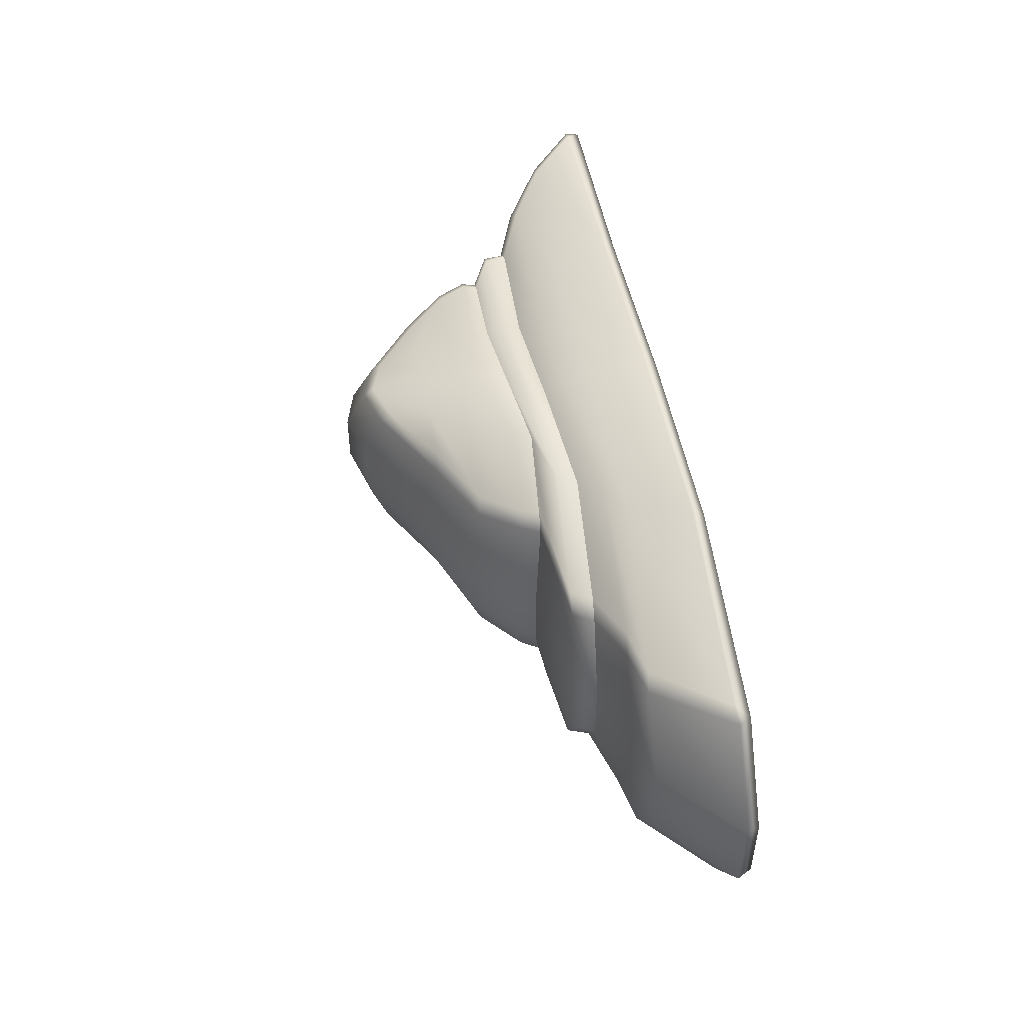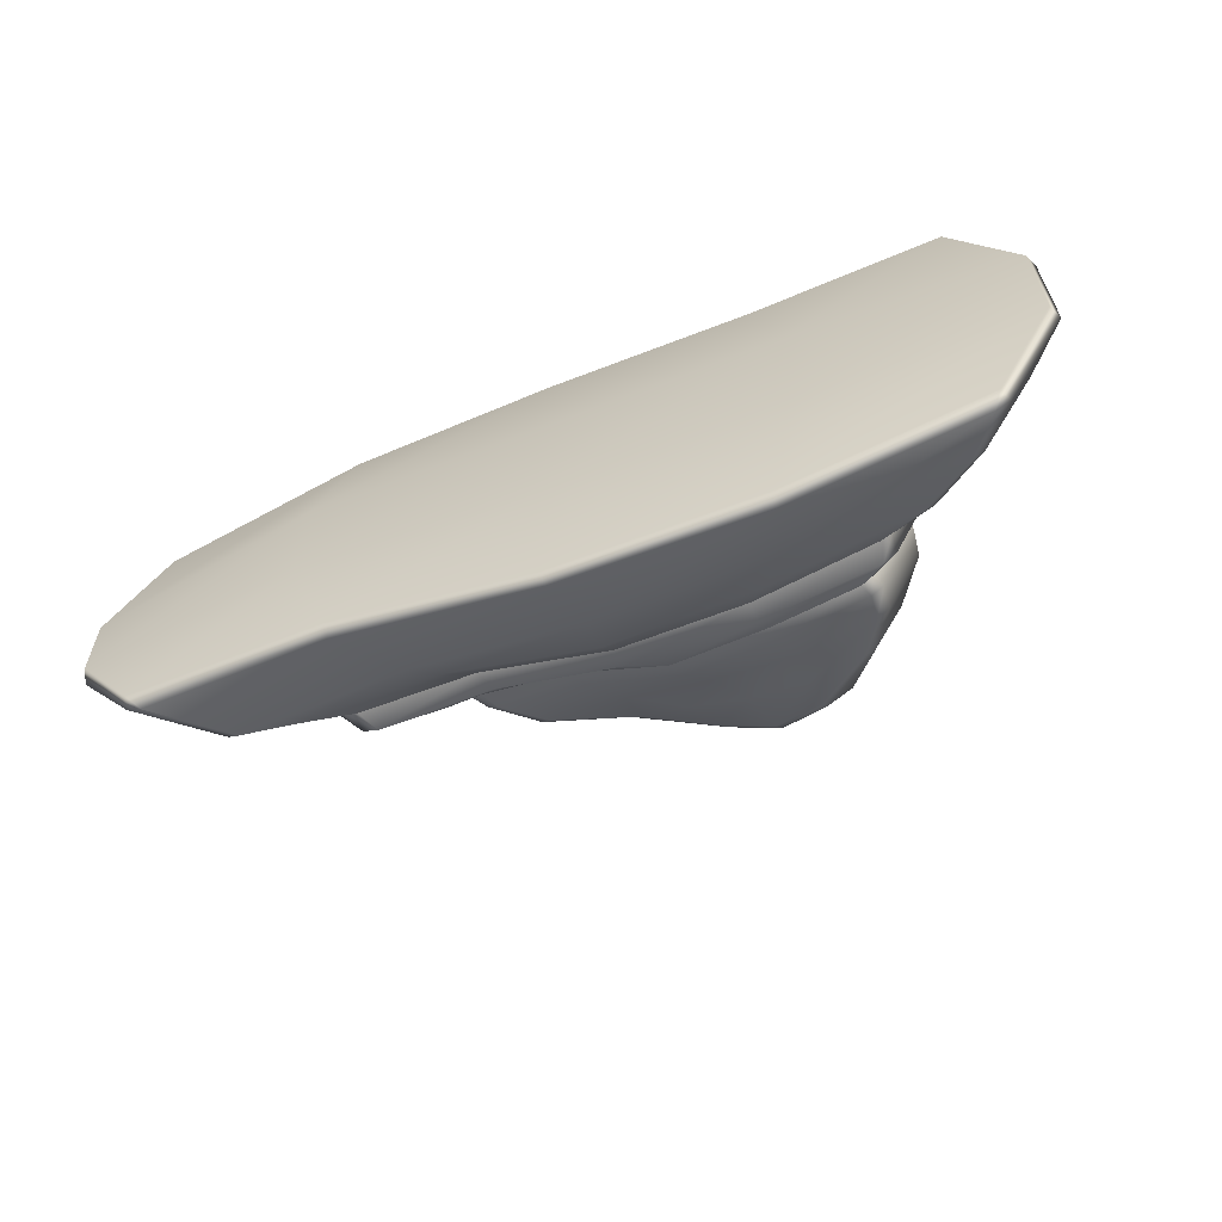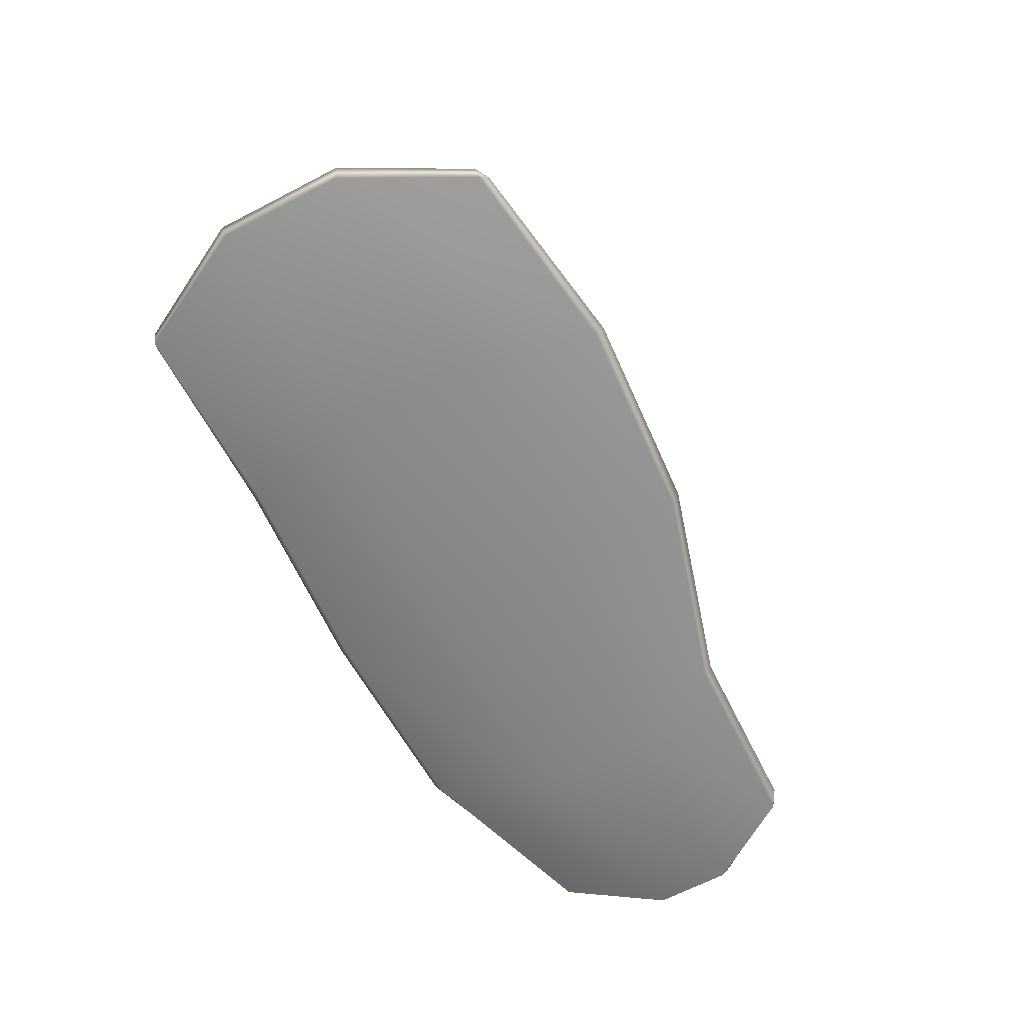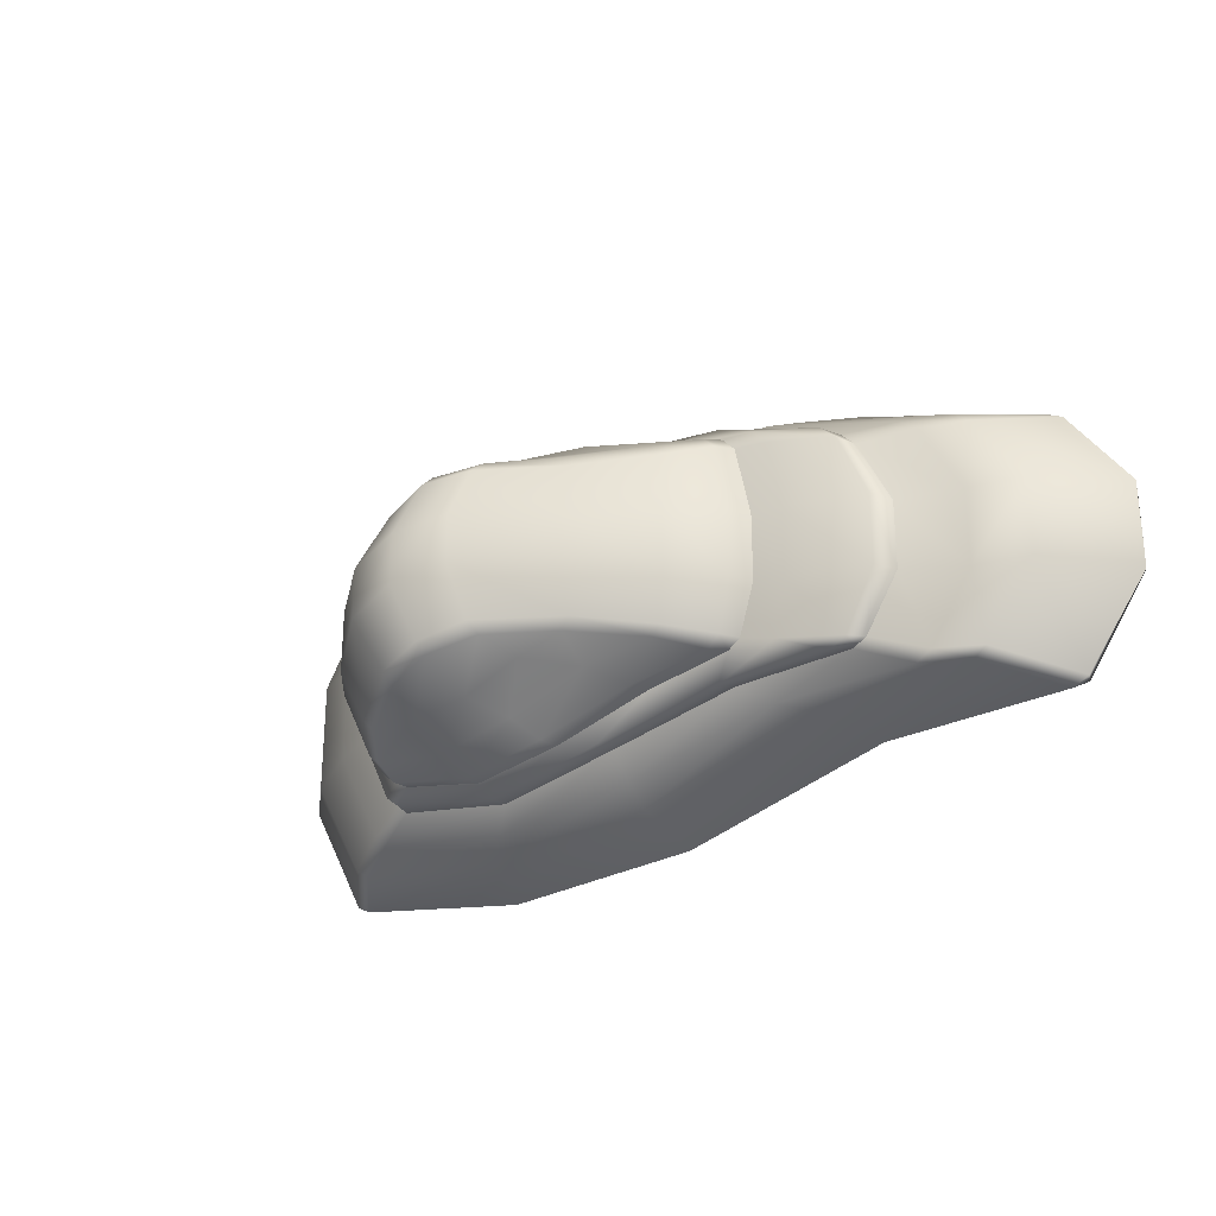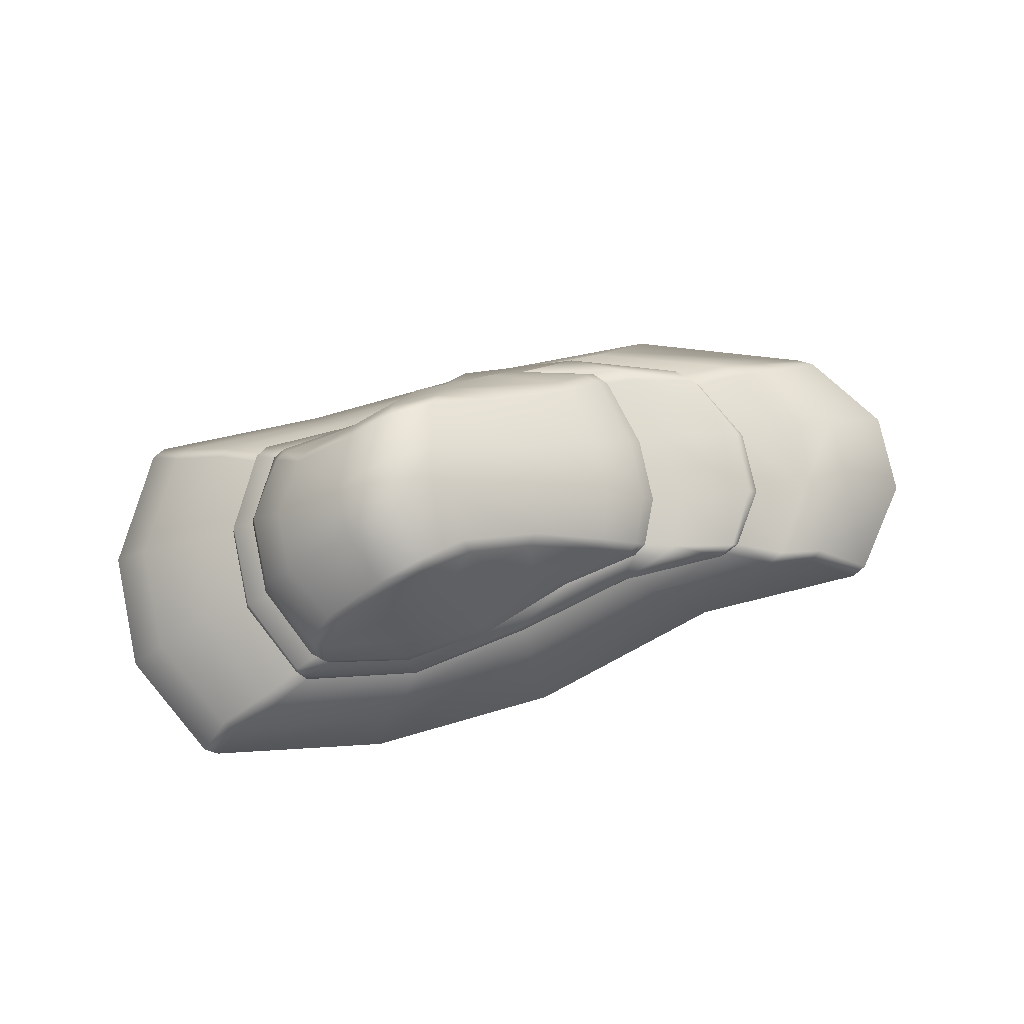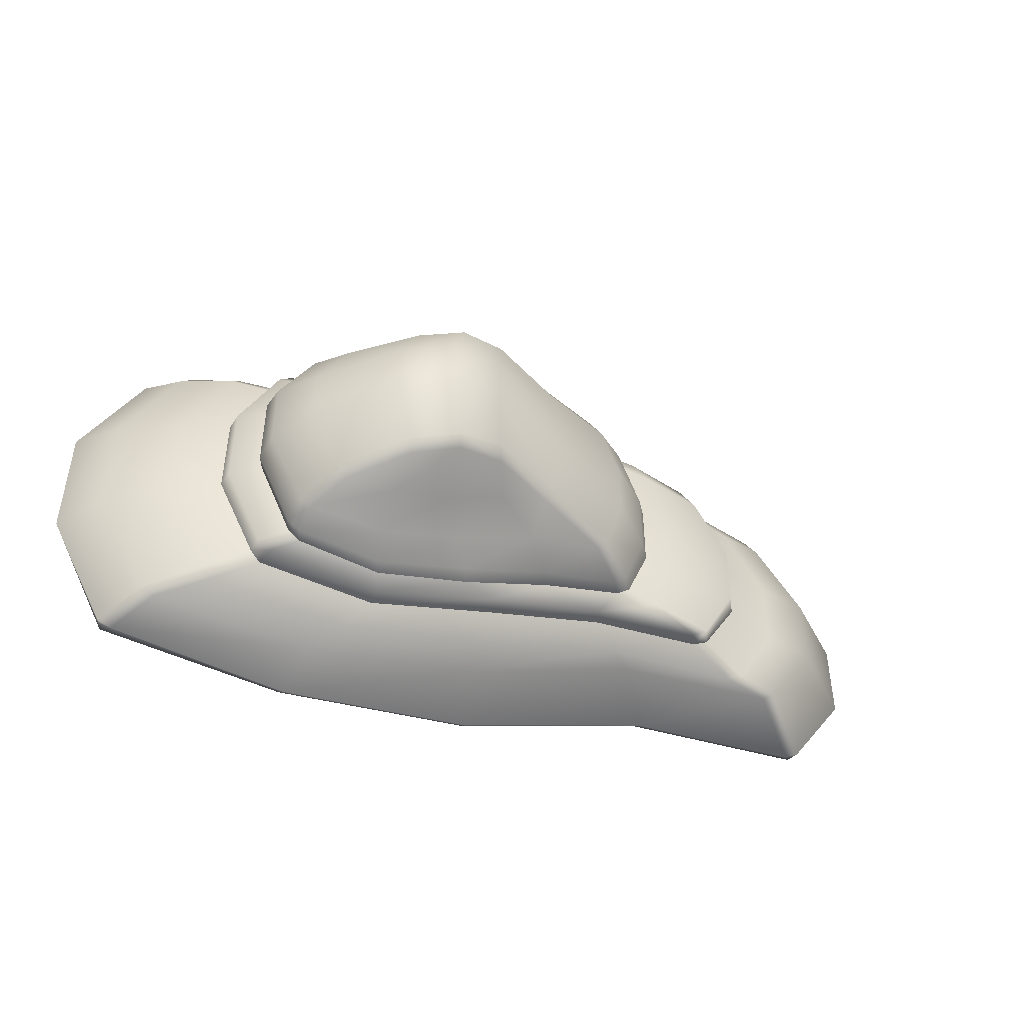
<metadata>
{"format":"obj","ext":"obj","renderer":"f3d","projection":"perspective","resolution":1024,"background":"white","views":[{"elev":49.3,"azim":-100.3,"up":"+Z"},{"elev":-61.5,"azim":23.1,"up":"+Z"},{"elev":-62.7,"azim":117.8,"up":"+Y"},{"elev":-26.7,"azim":-145.6,"up":"+Z"},{"elev":77.1,"azim":168.0,"up":"+Y"},{"elev":-45.3,"azim":159.0,"up":"+Z"}]}
</metadata>
<code>
g default
v 6.638 16.8 12.83
v 4.545 12.69 13.57
v 1.541 11.43 15.16
v 0.9187 8.07 15.67
v 1.227 5.967 16.23
v 1.227 5.967 -14.63
v 0.9187 8.794 -13.37
v 1.541 12.15 -11.08
v 4.545 13.42 -11.03
v 6.638 16.8 -9.31
v 8.586 20.05 -8.223
v 8.586 20.05 11.26
v -0.4599 16.99 12.78
v -3.569 11.86 13.96
v -9.196 10.68 14.51
v -12.1 7.286 15.61
v -13.95 5.776 16.05
v -13.95 6.526 -10.06
v -12.1 8.035 -9.625
v -9.196 11.43 -8.531
v -3.569 12.61 -7.98
v -0.4599 16.99 -6.874
v 3.608 20.05 -6.198
v 3.608 20.05 11.41
v 13.74 16.61 10.55
v 12.66 13 11.33
v 12.28 11.65 12.14
v 13.94 8.327 13.6
v 16.4 5.631 14.89
v 16.4 5.408 -16.1
v 13.94 8.104 -14.81
v 12.28 11.43 -13.13
v 12.66 12.78 -12.07
v 13.74 16.61 -10.73
v 13.56 20.05 -8.872
v 13.56 20.05 9.519
v -33.93 7.085 -2.752
v -20.74 -1.147 -1.986
v -0.08236 -1.147 -5.373
v 20.58 -1.147 -6.641
v 36.81 4.849 -4.352
v 31.43 8.138 -3.819
v 26.84 11.43 -3.319
v 24.19 12.87 -3.004
v 24.3 16.42 -2.769
v 21.62 20.05 -2.667
v 15.47 25.96 -1.974
v 10.83 27.04 -0.6791
v 6.202 25.96 0.3156
v -1.583 21.75 -0.6672
v -8.795 18.41 -1.401
v -13.63 13.25 -1.663
v -23.22 11.9 -2.464
v -29.26 8.001 -2.749
v -33.93 7.085 3.92
v -20.74 -1.147 7.967
v -0.08236 -1.147 6.54
v 20.58 -1.147 5.428
v 36.81 4.849 5.519
v 31.43 8.138 4.987
v 26.84 11.43 4.486
v 24.19 12.87 4.134
v 24.3 16.42 3.7
v 21.62 20.05 2.81
v 15.47 25.96 2.55
v 10.83 27.04 3.793
v 6.202 25.96 4.597
v -1.583 21.75 3.9
v -8.795 18.41 3.712
v -13.63 13.25 4.213
v -23.22 11.9 3.631
v -29.26 8.001 3.916
v -34.51 0 11.75
v -33.55 1.156 12.41
v -34.95 1.071 11.73
v -17.74 1.044 17.72
v -17.62 0 17.03
v -33.54 1.159 -11.24
v -34.45 0 -10.52
v -34.91 1.131 -10.52
v -17.74 1.044 -11.74
v -17.62 0 -11.05
v -29.59 7.085 10.23
v -28.42 6.89 11.3
v 34.82 1.099 16.15
v 33.54 1.17 16.77
v 34.38 0 16.26
v 30.73 4.881 15.11
v 31.96 4.849 14.38
v 4.997 23.25 -5.138
v 5.428 24.23 -4.167
v -0.537 20.05 -5.04
v -1.404 20.32 -4.107
v 13.31 23.27 -7.276
v 13.52 24.2 -6.337
v 18.89 20.05 -7.742
v 18.03 19.65 -8.656
v -40.19 1.146 -3.18
v -39.73 0 -2.719
v 33.55 1.163 -15.6
v 34.8 1.15 -14.94
v 34.34 0 -15.06
v 39.69 0 -4.704
v 40.19 1.145 -4.917
v 22.22 11.43 11.81
v 23.37 11.43 11.11
v 20.04 12.86 10.53
v 21.09 12.87 9.93
v -20.38 11.49 9.742
v -18.95 11.43 11.05
v -11.94 12.62 10.87
v -10.81 12.53 12.13
v -18.95 11.43 -8.218
v -20.38 11.49 -7.392
v -24.26 7.86 -9.308
v -25.61 8.001 -8.536
v 23.37 11.43 -10.51
v 22.22 11.43 -11.42
v 27.27 8.138 -11.96
v 26.52 7.702 -12.97
v -25.61 8.001 10.26
v -24.26 7.862 11.59
v -28.42 6.891 -9.749
v -29.59 7.085 -8.971
v 31.96 4.849 -13.21
v 30.73 4.881 -14
v 26.52 7.702 13.56
v 27.27 8.138 12.77
v 5.428 24.23 9.038
v 4.997 23.25 9.986
v -1.404 20.32 9.128
v -0.5419 20.05 10.29
v -6.868 17.06 -6.091
v -7.719 17.33 -5.35
v 21.17 16.42 -8.992
v 20.12 16.44 -9.853
v 13.52 24.2 7.528
v 13.31 23.27 8.411
v 18.03 19.65 8.189
v 18.89 20.05 7.367
v -7.719 17.33 9.478
v -6.87 17.06 10.7
v -10.81 12.53 -6.544
v -11.94 12.62 -5.76
v 21.09 12.87 -9.858
v 20.04 12.86 -10.75
v 20.12 16.44 9.499
v 21.17 16.42 8.905
v 0.005632 0 17.3
v 0.1455 1.038 18.03
v 17.4 1.047 16.81
v 17.6 0 16.1
v 0.1455 1.038 -16.86
v 0.005632 0 -16.13
v 17.4 1.04 -18.03
v 17.6 0 -17.32
v 9.47 25.29 -5.303
v 9.196 24.42 -6.172
v 9.196 24.42 9.478
v 9.47 25.29 8.519
v -40.19 1.146 4.347
v -39.82 0 3.917
v 39.71 0 5.877
v 40.19 1.145 6.085
v 5.203 14.01 13.64
v 13.19 14.24 11.45
v 20.43 14.01 10.49
v 21.5 14.01 9.867
v 24.69 14.01 4.085
v 24.69 14.01 -3.003
v 21.5 14.01 -9.785
v 20.43 14.01 -10.68
v 13.19 14.01 -11.94
v 5.203 14.74 -10.8
v -2.782 14.01 -7.881
v -9.929 13.98 -6.745
v -11 14.13 -5.768
v -12.54 14.92 -1.652
v -12.54 14.92 4.13
v -11 14.13 10.7
v -9.93 13.98 11.77
v -2.782 13.26 13.86
v -14.66 12.31 -6.436
v -16.19 12.98 -1.995
v -16.22 12.97 4.091
v -14.67 12.31 10.76
v -13.37 12.23 12.17
v -13.37 12.23 -7.15
v -9.766 9.011 14.19
v 1.25 9.776 14.49
v 12.27 10.02 11.89
v 22.71 9.608 11.69
v 23.6 9.808 11.03
v 27.13 9.808 4.437
v 27.13 9.808 -3.27
v 23.6 9.808 -10.47
v 22.71 9.608 -11.39
v 12.27 9.792 -13
v 1.25 10.5 -11.15
v -9.766 9.761 -8.212
v -19.93 9.681 -7.717
v -21.22 9.775 -7.081
v -24.22 9.967 -2.377
v -24.22 9.967 3.544
v -21.22 9.775 9.594
v -19.93 9.681 10.93
g pCube13
f 182 165 1 13
f 15 3 2 14
f 189 190 3 15
f 17 5 4 16
f 19 7 6 18
f 20 8 199 200
f 21 9 8 20
f 22 10 174 175
f 23 11 10 22
f 24 13 1 12
f 165 166 25 1
f 3 27 26 2
f 190 191 27 3
f 5 29 28 4
f 7 31 30 6
f 8 32 198 199
f 9 33 32 8
f 10 34 173 174
f 11 35 34 10
f 12 1 25 36
f 38 39 57 56
f 39 40 58 57
f 60 59 41 42
f 61 194 195 43
f 62 61 43 44
f 63 169 170 45
f 64 63 45 46
f 65 64 46 47
f 66 65 47 48
f 67 66 48 49
f 50 68 67 49
f 51 69 68 50
f 178 179 69 51
f 184 185 70 52
f 203 204 71 53
f 54 37 55 72
f 73 75 161 162
f 74 73 77 76
f 75 74 84 83
f 76 77 149 150
f 78 80 124 123
f 79 78 81 82
f 80 79 99 98
f 82 81 153 154
f 83 84 122 121
f 85 87 163 164
f 86 85 89 88
f 87 86 151 152
f 88 89 128 127
f 90 91 157 158
f 91 90 92 93
f 93 92 133 134
f 94 95 96 97
f 95 94 158 157
f 97 96 135 136
f 98 99 162 161
f 100 102 156 155
f 101 100 126 125
f 102 101 104 103
f 103 104 164 163
f 105 106 108 107
f 106 105 192 193
f 167 168 148 147
f 186 187 112 111
f 110 109 205 206
f 180 181 142 141
f 113 114 183 188
f 114 113 201 202
f 116 115 123 124
f 117 118 146 145
f 118 117 196 197
f 120 119 125 126
f 129 130 159 160
f 130 129 131 132
f 132 131 141 142
f 134 133 176 177
f 136 135 171 172
f 137 138 139 140
f 138 137 160 159
f 140 139 147 148
f 150 149 152 151
f 154 153 155 156
f 151 86 88 29
f 30 126 100 155
f 58 163 87 152
f 85 164 59 89
f 161 75 83 55
f 27 105 107 26
f 185 186 111 70
f 33 146 118 32
f 106 61 62 108
f 72 55 83 121
f 31 120 126 30
f 89 59 60 128
f 29 88 127 28
f 68 131 129 67
f 94 97 35
f 140 64 65 137
f 36 139 138
f 204 205 109 71
f 32 118 197 198
f 193 194 61 106
f 191 192 105 27
f 69 141 131 68
f 35 97 136 34
f 148 63 64 140
f 36 25 147 139
f 179 180 141 69
f 34 136 172 173
f 168 169 63 148
f 166 167 147 25
f 76 150 5 17
f 56 57 149 77
f 18 6 153 81
f 90 158 11 23
f 129 160 66 67
f 24 12 159 130
f 181 182 13 142
f 187 15 14 112
f 206 189 15 110
f 84 17 16 122
f 74 76 17 84
f 162 56 77 73
f 123 18 81 78
f 115 19 18 123
f 113 20 200 201
f 188 20 113
f 133 22 175 176
f 92 23 22 133
f 90 23 92
f 132 24 130
f 142 13 24 132
f 150 151 29 5
f 57 58 152 149
f 6 30 155 153
f 158 94 35 11
f 160 137 65 66
f 12 36 138 159
f 80 98 37 124
f 79 82 38 99
f 82 154 39 38
f 154 156 40 39
f 156 102 103 40
f 41 104 101 125
f 42 41 125 119
f 43 195 196 117
f 44 43 117 145
f 45 170 171 135
f 46 45 135 96
f 47 46 96 95
f 48 47 95 157
f 49 48 157 91
f 93 50 49 91
f 134 51 50 93
f 177 178 51 134
f 183 184 52 144
f 202 203 53 114
f 124 37 54 116
f 98 161 55 37
f 99 38 56 162
f 40 103 163 58
f 59 164 104 41
f 73 74 75
f 78 79 80
f 85 86 87
f 100 101 102
f 2 26 166 165
f 26 107 167 166
f 107 108 168 167
f 108 62 169 168
f 170 169 62 44
f 171 170 44 145
f 172 171 145 146
f 173 172 146 33
f 174 173 33 9
f 175 174 9 21
f 176 175 21 143
f 177 176 143 144
f 144 52 178 177
f 52 70 179 178
f 70 111 180 179
f 111 112 181 180
f 112 14 182 181
f 14 2 165 182
f 114 53 184 183
f 53 71 185 184
f 71 109 186 185
f 109 110 187 186
f 110 15 187
f 188 183 144 143
f 143 21 20 188
f 16 4 190 189
f 4 28 191 190
f 28 127 192 191
f 193 192 127 128
f 128 60 194 193
f 195 194 60 42
f 196 195 42 119
f 197 196 119 120
f 198 197 120 31
f 199 198 31 7
f 200 199 7 19
f 201 200 19 115
f 202 201 115 116
f 116 54 203 202
f 54 72 204 203
f 72 121 205 204
f 206 205 121 122
f 122 16 189 206

</code>
